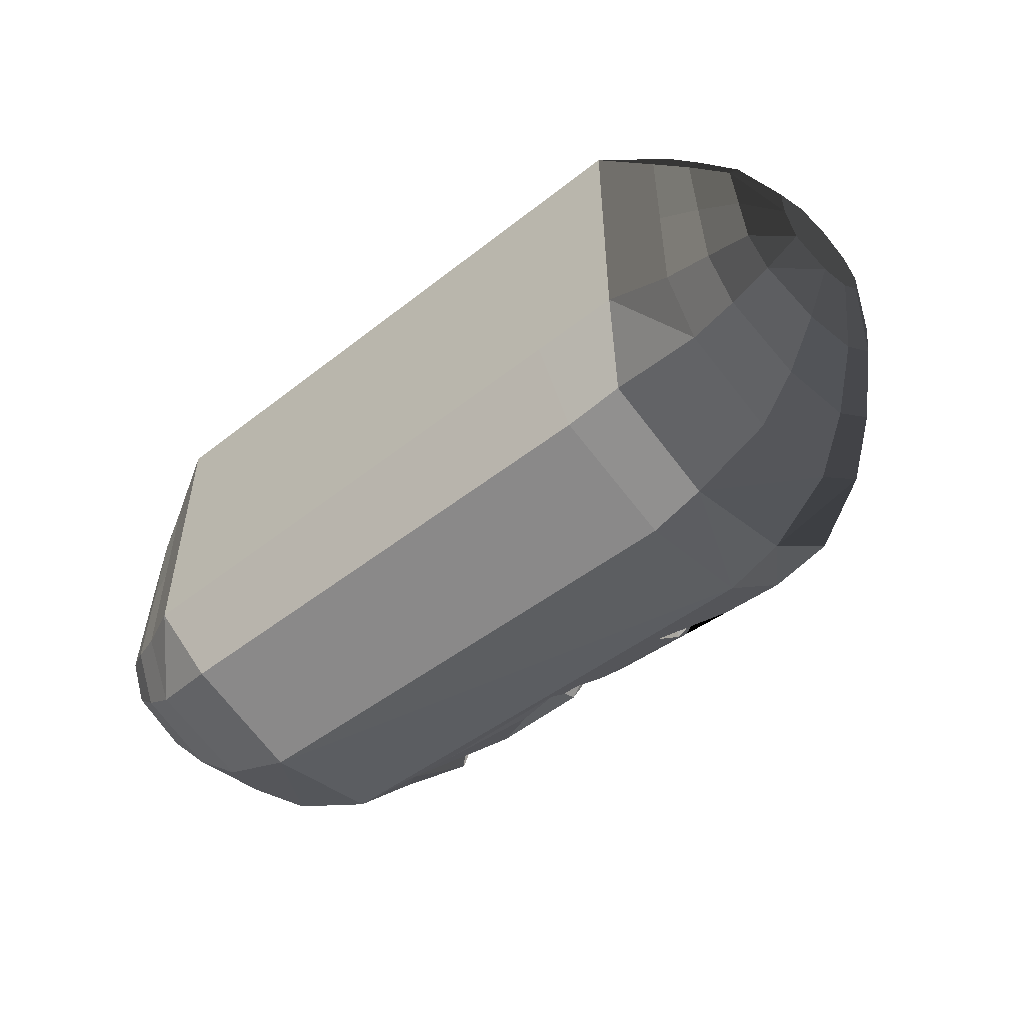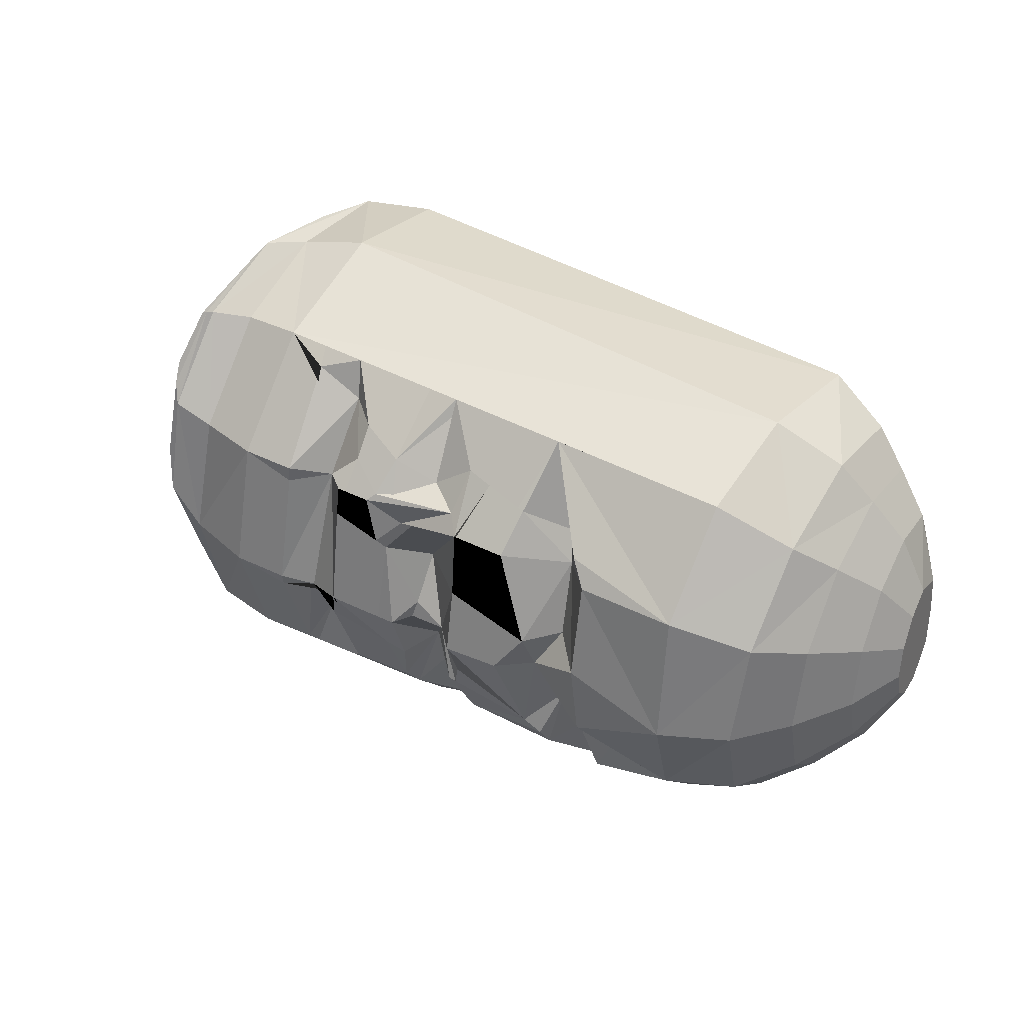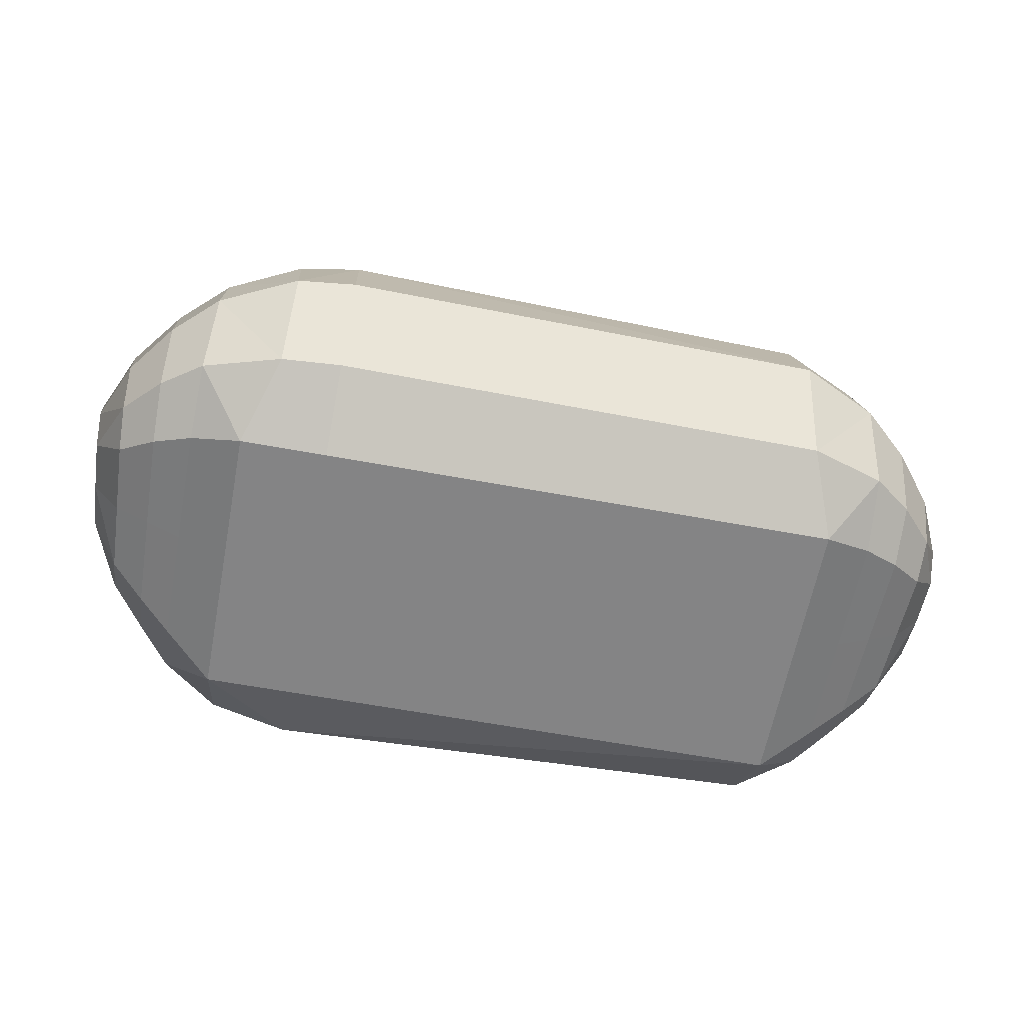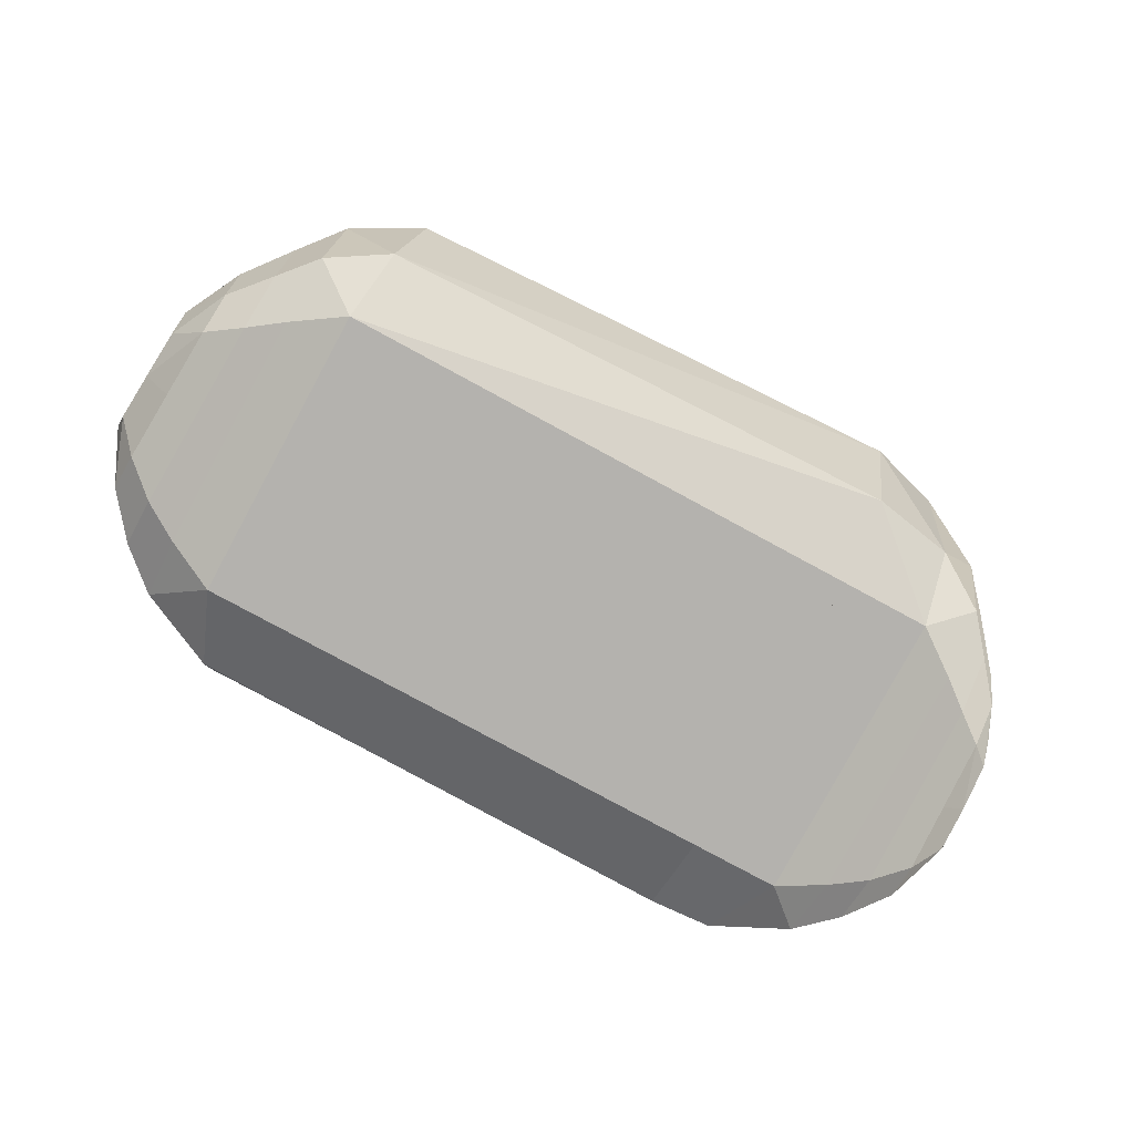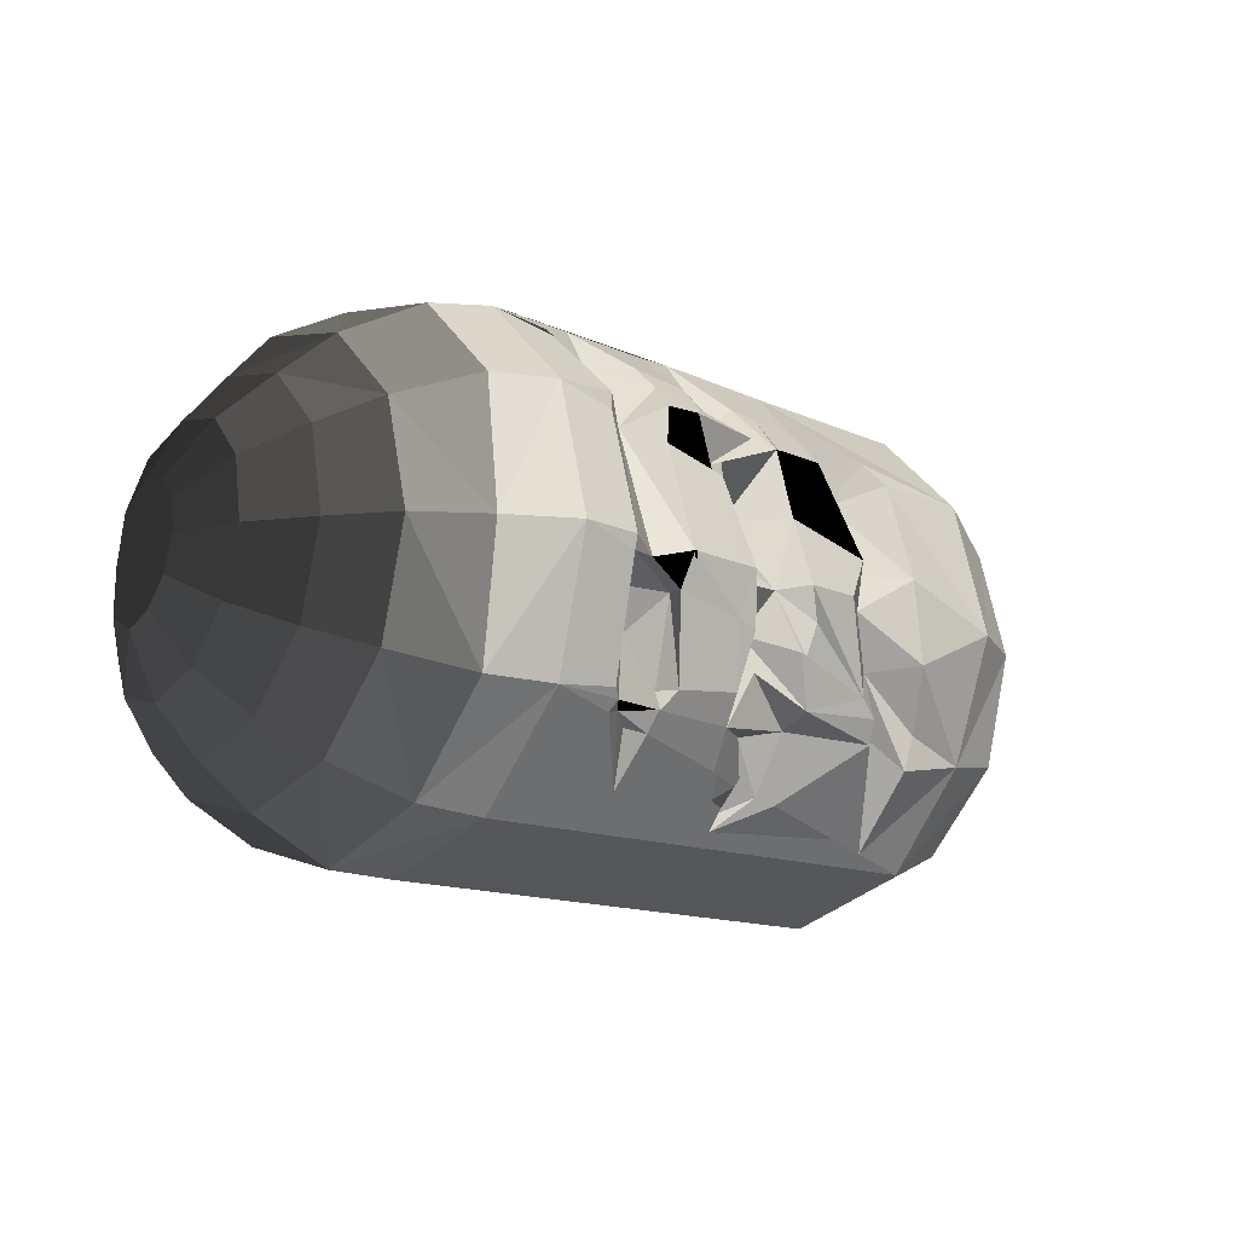
<metadata>
{"format":"obj","ext":"obj","renderer":"f3d","projection":"perspective","resolution":1024,"background":"white","views":[{"elev":-53.1,"azim":40.1,"up":"+Z"},{"elev":44.1,"azim":-148.5,"up":"+Z"},{"elev":-61.5,"azim":169.3,"up":"+Y"},{"elev":-79.8,"azim":-28.4,"up":"+Y"},{"elev":-15.3,"azim":139.8,"up":"+Z"}]}
</metadata>
<code>
v -0.1368 -0.01254 0.08271
v 0.0375 0.03 0.07794
v 0.0375 -0.015 0.09
v -0.1345 0.05743 0.04351
v -0.1013 0.05849 0.04379
v -0.09501 0.05333 0.05113
v -0.1378 0.06716 -0.001835
v -0.1061 0.06751 -0.01722
v -0.1031 0.06748 0.01042
v -0.1124 0.03104 -0.07182
v -0.1344 0.02636 -0.07575
v 0.0375 0.03 -0.07794
v -0.1331 -0.01792 -0.08889
v 0.0375 -0.015 -0.09
v -0.1332 -0.06025 -0.07656
v 0.0375 -0.06 -0.07794
v -0.1425 -0.075 -0.05
v 0.0375 -0.075 -0.05
v -0.1425 -0.075 8.009e-08
v 0.0375 -0.075 6.24e-08
v -0.1425 -0.075 0.05
v 0.0375 -0.075 0.05
v 0.0375 -0.06 0.07794
v -0.1401 -0.05786 0.07284
v -0.1602 -0.06605 0.03768
v -0.1602 -0.0539 0.06031
v 0.0375 0.06294 0.045
v 0.0375 0.075 8.848e-08
v 0.0375 0.06294 -0.045
v -0.1602 -0.06605 -0.002824
v -0.1602 -0.06605 -0.04332
v -0.1602 -0.0539 -0.06596
v -0.1602 -0.01745 -0.07572
v -0.1602 0.019 -0.06596
v -0.1602 0.04569 -0.03927
v -0.1361 0.05296 -0.04366
v -0.1602 0.05545 -0.002824
v -0.1602 0.04569 0.03363
v -0.1602 0.019 0.06031
v -0.1602 -0.01745 0.07008
v -0.1716 -0.06067 0.02909
v -0.1713 -0.05091 0.04747
v -0.1725 -0.06052 -0.003697
v -0.1735 -0.06038 -0.03649
v -0.1744 -0.05046 -0.05476
v -0.1756 -0.02092 -0.06251
v -0.1763 0.008553 -0.05444
v -0.1764 0.03006 -0.03272
v -0.1758 0.03784 -0.003168
v -0.1746 0.0298 0.0263
v -0.1733 0.008103 0.04779
v -0.1721 -0.02144 0.05554
v -0.1835 -0.05352 0.02044
v -0.1833 -0.04641 0.03383
v -0.1847 -0.05343 -0.003448
v -0.1859 -0.05334 -0.02733
v -0.187 -0.04614 -0.04063
v -0.1888 -0.02464 -0.04624
v -0.1899 -0.003189 -0.04033
v -0.1902 0.01247 -0.02449
v -0.1895 0.01815 -0.002952
v -0.1881 0.01232 0.01851
v -0.1862 -0.003458 0.03413
v -0.1845 -0.02495 0.03974
v -0.1941 -0.03867 0.01291
v -0.195 -0.04051 -0.003337
v -0.1962 -0.03855 -0.01954
v -0.1979 -0.02523 -0.02602
v -0.1987 -0.01385 -0.02284
v -0.1989 -0.005548 -0.01441
v -0.1985 -0.00254 -0.002963
v -0.1974 -0.005636 0.008421
v -0.1961 -0.01401 0.01669
v -0.1949 -0.02541 0.01964
v -0.1345 0.02714 0.07395
v -0.07356 0.02815 0.07537
v -0.04434 0.02889 0.07632
v -0.03232 0.02909 0.0766
v -0.02138 0.02902 0.07658
v -0.001932 0.02934 0.07703
v 0.008329 0.02952 0.07727
v 0.02335 0.02976 0.07761
v 0.02162 0.03568 0.07283
v 0.01844 0.06302 0.04571
v 0.01874 0.06339 0.03999
v 0.01843 0.07327 -0.004949
v 0.01817 0.07414 -0.0002023
v 0.01422 0.06101 -0.0455
v 0.01559 0.05828 -0.04892
v -0.1039 0.05533 -0.004586
v -0.08413 0.06051 -0.00189
v -0.07282 0.07007 -0.001155
v -0.08221 0.06412 -0.03107
v -0.08988 0.05874 -0.04379
v -0.09765 0.03417 -0.06919
v -0.09314 0.05388 -0.01925
v -0.1003 0.0465 -0.03754
v -0.08804 0.06258 -0.03635
v 0.017 0.06314 -0.04261
v -0.1088 0.05547 -0.04902
v -0.05874 0.06266 -0.03837
v -0.1136 0.05501 -0.03679
v -0.05383 0.07177 -0.001325
v -0.05239 0.06511 0.02098
v -0.08193 0.06582 0.01309
v -0.0891 0.04397 0.03779
v -0.09167 0.05407 0.01252
v -0.06933 0.05952 0.04407
v -0.05124 0.0601 0.04423
v -0.05587 0.04489 0.05925
v -0.06867 0.04693 0.05669
v -0.07094 0.04729 0.05623
v -0.08547 0.0382 0.04744
v -0.06532 0.04105 -0.0634
v -0.0703 0.04464 -0.05942
v -0.06 0.05066 -0.04241
v -0.05817 0.04002 -0.06165
v -0.0307 0.05728 -0.04647
v -0.04865 0.04341 -0.05742
v -0.04786 0.04193 -0.05975
v -0.03619 0.04687 -0.05811
v -0.03435 0.04765 -0.05786
v -0.04726 0.0445 -0.04495
v -0.0443 0.04678 -0.04522
v -0.05201 0.06797 -0.02208
v -0.05439 0.06767 -0.02279
v -0.03903 0.05501 -0.01637
v -0.02513 0.06931 -0.01625
v -0.03261 0.06863 -0.0182
v -0.02934 0.0636 -0.03722
v -0.04522 0.054 -0.04446
v -0.04237 0.05717 -0.02786
v -0.03899 0.0572 -0.03325
v -0.03003 0.07198 -0.0007071
v -0.03325 0.06351 -0.002954
v 0.01493 0.03554 -0.07163
v -0.001903 0.03968 -0.06693
v -0.0451 0.03888 -0.06626
v -0.04594 0.03258 -0.07254
v -0.04588 0.06306 -0.002726
v -0.02399 0.07225 -0.0006438
v -0.005399 0.07308 -0.0004491
v -0.004629 0.07312 -0.000441
v -0.002377 0.0639 0.03435
v -0.01945 0.06431 0.02978
v -0.02379 0.06442 0.02862
v -0.03474 0.06346 -0.002927
v -0.03467 0.06168 0.003625
v -0.05059 0.06012 0.04424
v -0.02509 0.05616 0.03447
v -0.04562 0.05417 0.04826
v -0.0344 0.05761 0.03804
v -0.03029 0.05697 0.03647
v -0.03503 0.0511 0.01967
v -0.01549 0.06316 0.04696
v -0.006342 0.06312 0.04663
v -0.00613 0.05428 0.05546
v -0.01806 0.06091 0.04931
v -0.02053 0.05076 0.05925
v -0.04711 0.04349 0.061
v -0.0327 0.0327 0.07111
v -0.03409 0.04598 0.05091
v -0.05696 0.06991 -0.01251
v -0.03994 0.04017 -0.06468
v -0.02376 0.05813 0.04906
v -0.03076 0.04991 0.05031
v -0.05103 0.03104 -0.06592
v -0.005322 0.04532 0.06415
v -0.00336 0.06311 0.04651
v 0.02041 0.03951 0.06913
v 0.006005 0.03506 0.06429
v 0.007323 0.05262 0.04018
v 0.004271 0.06573 -0.008019
v -0.005973 0.06027 -0.01024
v 0.01431 0.06189 -0.01185
v -0.00171 0.06993 -0.01214
v -0.004994 0.06984 -0.01272
v -0.006635 0.06338 -0.03986
v -0.00538 0.05426 -0.03881
v -0.002765 0.0596 -0.04587
v -0.002166 0.05965 -0.04586
v 0.008622 0.05392 -0.04669
v -0.002096 0.05451 -0.05209
v 0.0003597 0.04664 -0.04927
v 0.008725 0.05582 -0.02433
v 0.007751 0.06853 -0.003766
v -0.005624 0.07269 -0.002508
v 0.007026 0.06875 -0.003716
v 0.0375 -0.015 0.09
v 0.0375 0.03 0.07794
v 0.06179 -0.01254 0.08271
v 0.0375 0.06294 0.045
v 0.0595 0.05743 0.04351
v 0.0375 0.075 -6.519e-08
v 0.06279 0.06716 -0.001835
v 0.0375 0.06294 -0.045
v 0.06106 0.05922 -0.04504
v 0.0375 0.03 -0.07794
v 0.05936 0.02636 -0.07575
v 0.0375 -0.015 -0.09
v 0.05807 -0.01791 -0.08889
v 0.0375 -0.06 -0.07794
v 0.05816 -0.06025 -0.07656
v 0.0375 -0.075 -0.05
v 0.0675 -0.075 -0.05
v 0.0375 -0.075 -9.127e-08
v 0.0675 -0.075 -1.583e-08
v 0.0375 -0.075 0.05
v 0.0675 -0.075 0.05
v 0.0375 -0.06 0.07794
v 0.06506 -0.05786 0.07284
v 0.0852 -0.0539 0.06031
v 0.0852 -0.06605 0.03768
v 0.0852 -0.06605 -0.002824
v 0.0852 -0.06605 -0.04332
v 0.0852 -0.0539 -0.06596
v 0.0852 -0.01745 -0.07572
v 0.0852 0.019 -0.06596
v 0.0852 0.04569 -0.03927
v 0.0852 0.05545 -0.002824
v 0.0852 0.04569 0.03363
v 0.0852 0.019 0.06031
v 0.0852 -0.01745 0.07008
v 0.09634 -0.05091 0.04747
v 0.09656 -0.06067 0.02909
v 0.09754 -0.06052 -0.003697
v 0.09852 -0.06038 -0.03649
v 0.09939 -0.05046 -0.05476
v 0.1006 -0.02092 -0.06251
v 0.1013 0.008553 -0.05444
v 0.1014 0.03006 -0.03272
v 0.1008 0.03784 -0.003168
v 0.09965 0.0298 0.0263
v 0.09829 0.008103 0.04779
v 0.09708 -0.02144 0.05554
v 0.1083 -0.04641 0.03383
v 0.1085 -0.05352 0.02044
v 0.1097 -0.05343 -0.003448
v 0.1109 -0.05334 -0.02733
v 0.112 -0.04614 -0.04063
v 0.1138 -0.02464 -0.04624
v 0.1149 -0.003189 -0.04033
v 0.1152 0.01247 -0.02449
v 0.1145 0.01815 -0.002952
v 0.1131 0.01232 0.01851
v 0.1112 -0.003458 0.03413
v 0.1095 -0.02495 0.03974
v 0.1191 -0.03867 0.01291
v 0.12 -0.04051 -0.003338
v 0.1212 -0.03855 -0.01954
v 0.1229 -0.02523 -0.02602
v 0.1237 -0.01385 -0.02284
v 0.1239 -0.005548 -0.01441
v 0.1235 -0.00254 -0.002963
v 0.1224 -0.005636 0.008421
v 0.1211 -0.01401 0.01669
v 0.1199 -0.02541 0.01964
v 0.05952 0.02714 0.07395
f 3 2 1
f 6 5 4
f 9 8 7
f 12 11 10
f 12 14 13
f 14 16 15 13
f 16 18 17 15
f 18 20 19 17
f 20 22 21 19
f 22 23 21
f 23 3 24
f 26 25 21
f 23 22 20 18 16 14 12 29 28 27 2 3
f 25 30 19 21
f 30 31 17 19
f 31 32 17
f 32 33 15
f 33 34 13
f 34 35 11
f 35 37 36
f 37 38 7
f 38 39 4
f 39 40 1
f 40 26 24
f 42 41 25 26
f 41 43 30 25
f 43 44 31 30
f 44 45 32 31
f 45 46 33 32
f 46 47 34 33
f 47 48 35 34
f 48 49 37 35
f 49 50 38 37
f 51 39 38
f 52 40 39
f 52 42 26 40
f 54 53 41 42
f 38 50 51
f 39 51 52
f 53 55 43 41
f 55 56 44 43
f 56 57 45 44
f 57 58 46 45
f 58 59 47 46
f 59 60 48 47
f 60 61 49 48
f 61 62 50 49
f 62 63 51 50
f 63 64 52 51
f 64 54 42 52
f 65 53 54
f 66 55 53
f 66 67 56 55
f 67 57 56
f 68 58 57
f 68 69 59 58
f 69 70 60 59
f 70 71 61 60
f 71 72 62 61
f 72 73 63 62
f 73 74 64 63
f 74 54 64
f 74 73 72 71 70 69 68 67 66 65
f 53 65 66
f 74 65 54
f 57 67 68
f 2 82 81 80 79 78 77 76 75 1
f 83 82 2
f 39 75 4
f 1 75 39
f 85 84 27
f 38 4 7
f 87 28 86
f 37 7 36
f 3 1 24
f 24 1 40
f 23 24 21
f 21 24 26
f 89 88 29
f 35 36 11
f 13 11 12
f 34 11 13
f 33 13 15
f 32 15 17
f 10 11 36
f 95 10 94
f 99 86 28 29
f 88 99 29
f 98 101 94
f 8 102 36
f 105 104 103 92
f 7 4 5
f 100 36 102
f 36 100 10
f 112 111 110 109 108
f 111 112 76
f 4 75 76
f 76 6 4
f 8 36 7
f 7 8 90
f 7 90 8
f 5 9 7
f 115 114 95 94
f 117 114 116
f 101 93 126 125
f 130 129 128
f 101 98 93
f 131 116 29
f 88 29 116
f 93 92 103
f 101 116 94
f 115 116 114
f 136 89 29 12
f 121 122 137 136 12
f 139 138 12
f 146 145 144 143 142 141
f 104 105 108 109 149
f 158 157 156 155
f 159 78 79
f 160 110 111 76 77
f 160 77 78
f 163 126 93
f 146 141 134
f 163 93 103
f 115 94 116
f 12 164 121
f 158 165 159
f 110 160 149
f 110 149 109
f 149 160 151
f 139 95 114
f 117 167 114
f 164 12 138
f 114 117 139
f 95 139 12
f 10 95 12
f 114 167 117
f 168 159 79 80
f 157 158 159 168
f 169 156 157
f 170 83 2
f 83 81 82
f 83 170 2 27 84
f 144 145 155 156 169
f 85 27 28 87
f 168 80 81
f 178 130 128 177 176
f 88 182 181 180 179
f 180 118 130 178
f 183 122 118 180 181
f 136 137 89
f 137 122 183
f 180 88 179
f 88 99 182
f 176 177 128
f 88 182 99
f 180 118 29
f 180 181 116
f 118 180 116
f 131 118 116
f 88 182 179
f 186 134 141 187
f 128 129 134
f 143 128 134
f 187 141 142
f 187 142 143 186
f 186 176 128
f 176 186 128
f 143 176 128
f 186 143 134
f 191 190 189
f 193 192 190
f 195 194 192
f 197 196 194
f 199 198 196
f 201 200 198
f 201 203 202 200
f 203 205 204 202
f 205 207 206 204
f 207 209 208 206
f 209 210 208
f 211 189 210
f 209 213 212
f 189 190 192 194 196 198 200 202 204 206 208 210
f 209 207 214 213
f 207 205 215 214
f 205 216 215
f 203 217 216
f 201 218 217
f 199 219 218
f 197 220 219
f 195 221 220
f 193 222 221
f 191 223 222
f 211 212 223
f 212 213 225 224
f 213 214 226 225
f 214 215 227 226
f 215 216 228 227
f 216 217 229 228
f 217 218 230 229
f 218 219 231 230
f 219 220 232 231
f 220 221 233 232
f 221 222 234
f 222 223 235
f 223 212 224 235
f 224 225 237 236
f 234 233 221
f 235 234 222
f 225 226 238 237
f 226 227 239 238
f 227 228 240 239
f 228 229 241 240
f 229 230 242 241
f 230 231 243 242
f 231 232 244 243
f 232 233 245 244
f 233 234 246 245
f 234 235 247 246
f 235 224 236 247
f 236 237 248
f 237 238 249
f 238 239 250 249
f 239 240 250
f 240 241 251
f 241 242 252 251
f 242 243 253 252
f 243 244 254 253
f 244 245 255 254
f 245 246 256 255
f 246 247 257 256
f 247 236 257
f 248 249 250 251 252 253 254 255 256 257
f 249 248 237
f 236 248 257
f 251 250 240
f 191 258 190
f 190 258 193
f 193 258 222
f 222 258 191
f 192 193 195
f 195 193 221
f 194 195 197
f 197 195 220
f 211 191 189
f 223 191 211
f 209 211 210
f 212 211 209
f 196 197 199
f 199 197 219
f 198 199 201
f 201 199 218
f 203 201 217
f 205 203 216
f 8 91 90
f 93 91 92
f 94 97 96
f 98 94 96
f 100 97 10
f 10 97 94
f 93 96 91
f 98 96 93
f 9 5 106
f 8 91 96
f 100 102 96
f 97 100 96
f 96 102 8
f 91 107 105
f 107 9 106
f 105 107 106
f 9 107 91
f 6 106 5
f 112 108 106
f 76 113 6
f 6 113 106
f 106 113 112
f 112 113 76
f 105 106 108
f 8 90 91
f 91 8 9
f 92 91 105
f 122 121 120 119 118
f 117 116 123
f 119 123 124 118
f 101 125 127
f 127 132 101
f 118 133 132 127
f 131 133 118
f 130 118 127
f 135 134 127
f 124 131 118
f 116 101 132
f 104 140 103
f 148 135 147 140
f 153 152 151 150
f 154 149 152 153
f 104 154 140
f 148 154 146
f 149 154 104
f 159 161 78
f 78 161 162 160
f 127 125 140
f 130 127 129
f 129 127 134
f 147 135 140
f 148 140 154
f 134 135 148
f 134 148 146
f 140 125 126
f 140 163 103
f 126 163 140
f 140 135 127
f 124 123 116 131
f 131 116 132 133
f 164 120 121
f 159 162 161
f 165 158 151
f 166 158 151 162
f 165 166 162 159
f 150 151 155
f 145 150 155
f 146 153 150
f 145 146 150
f 146 154 153
f 155 151 158
f 152 149 151
f 160 162 151
f 139 167 138
f 120 167 119
f 139 117 167
f 138 167 164
f 123 167 117
f 119 167 123
f 164 167 120
f 166 165 158
f 151 158 165
f 171 157 168
f 85 172 84
f 144 172 143
f 172 144 169
f 172 169 157
f 171 172 157
f 171 83 84
f 84 172 171
f 83 171 81
f 81 171 168
f 172 85 87
f 175 174 173 86
f 182 184 183
f 137 184 182
f 183 184 137
f 89 182 88
f 137 182 89
f 183 181 182
f 174 179 178
f 175 86 99
f 174 175 185
f 173 186 86
f 178 176 174
f 88 185 99
f 99 185 175
f 179 174 185
f 180 179 185
f 88 180 185
f 179 182 88
f 178 179 180
f 118 131 29
f 182 181 180 29
f 182 88 116
f 181 182 116
f 88 182 29
f 186 87 86
f 172 186 143
f 87 186 172
f 186 188 143
f 143 188 186 176
f 173 174 176 186

</code>
